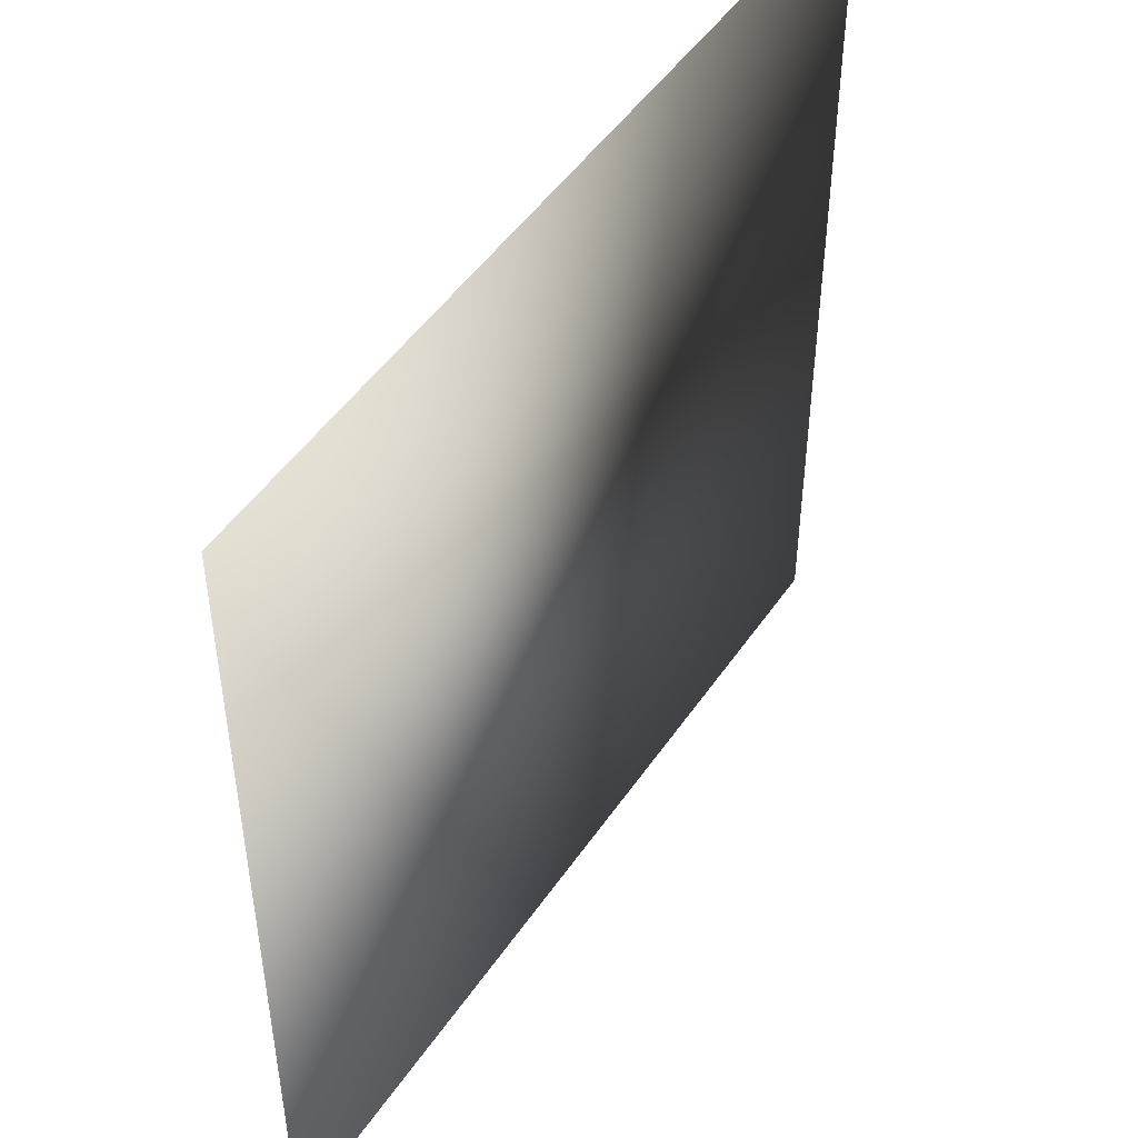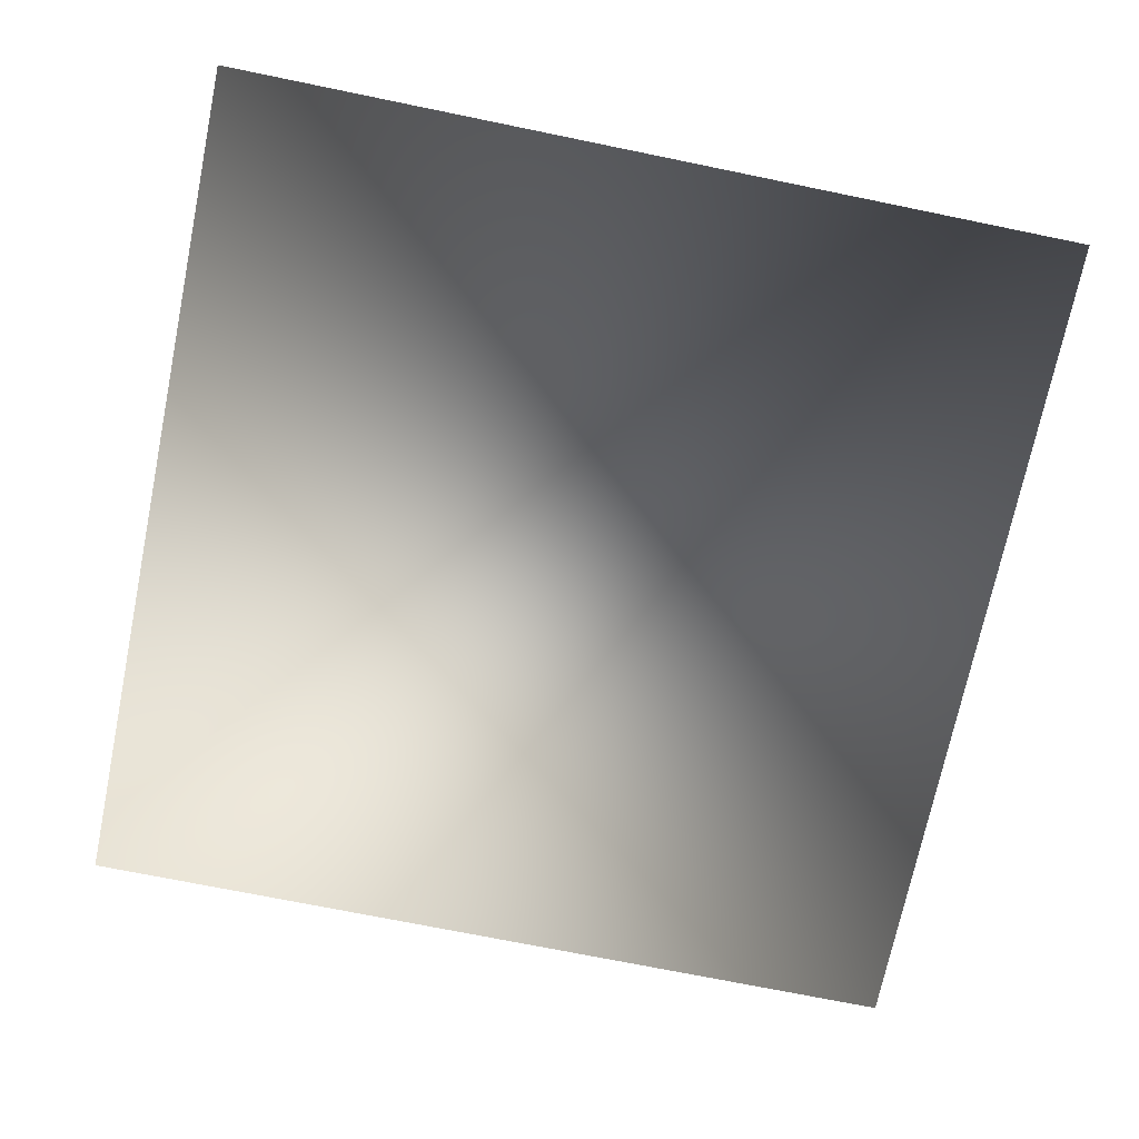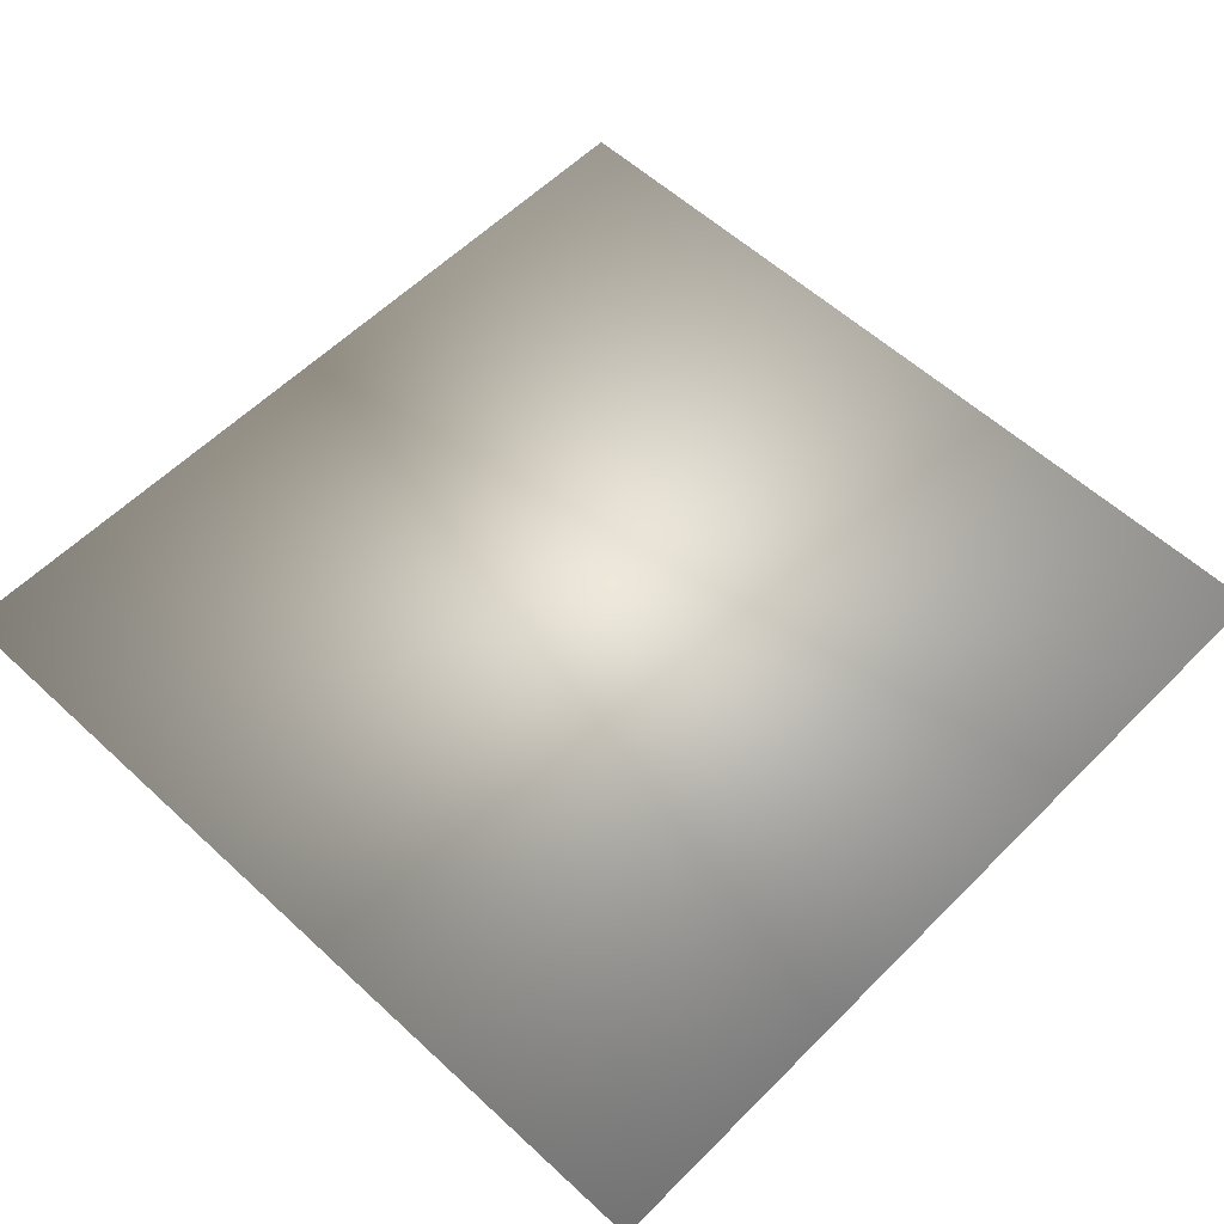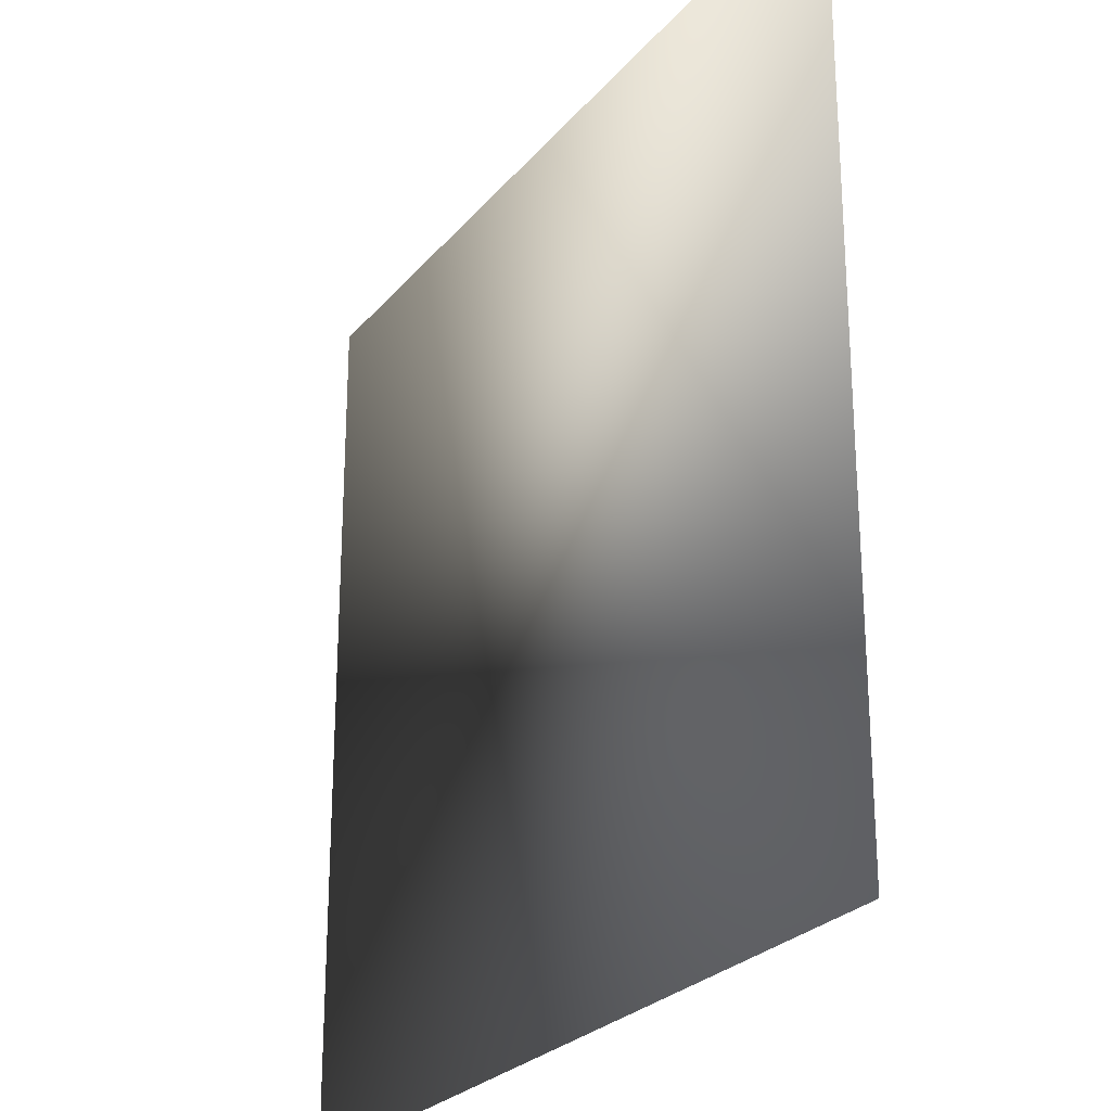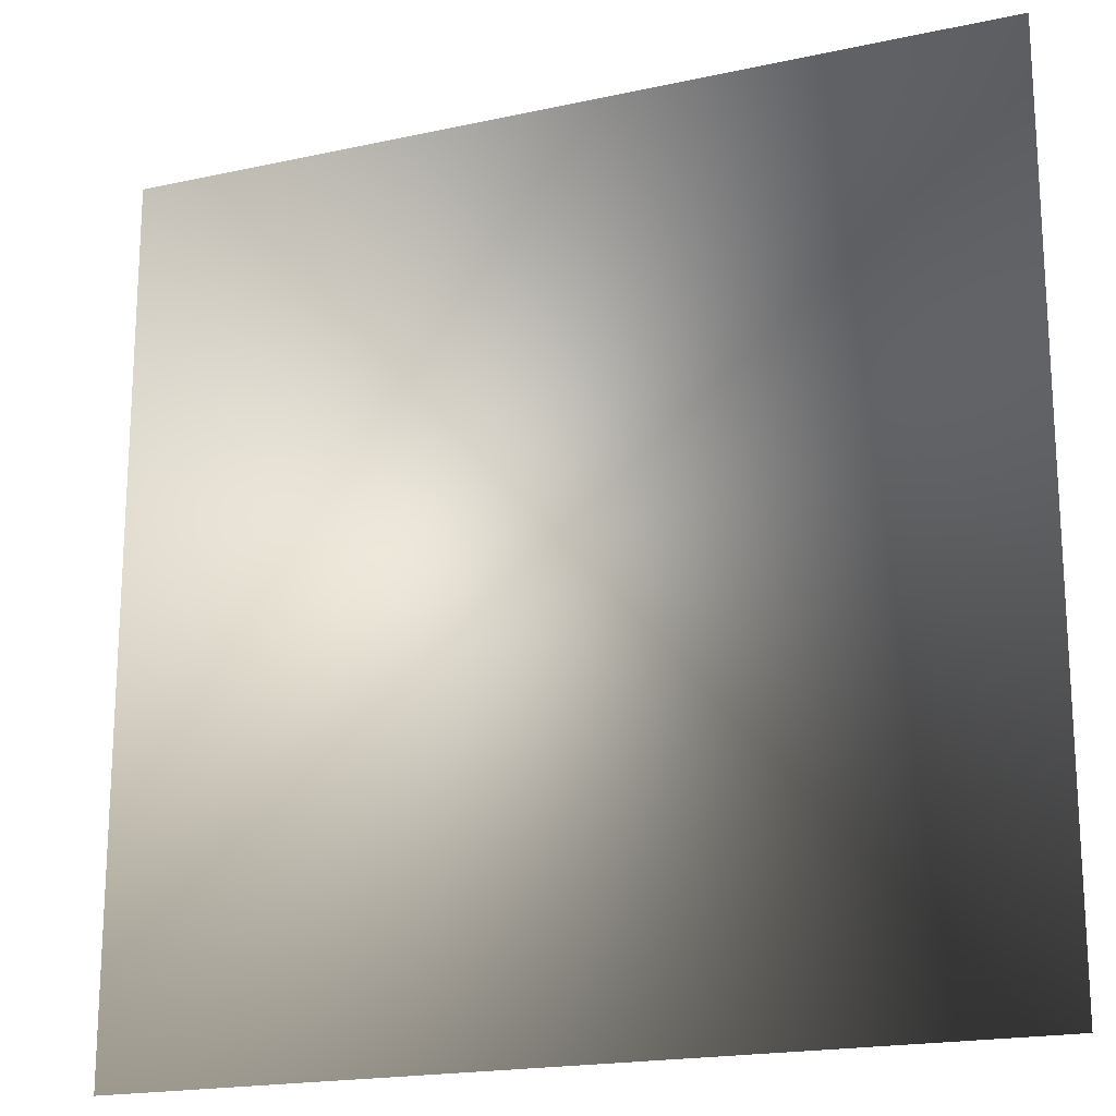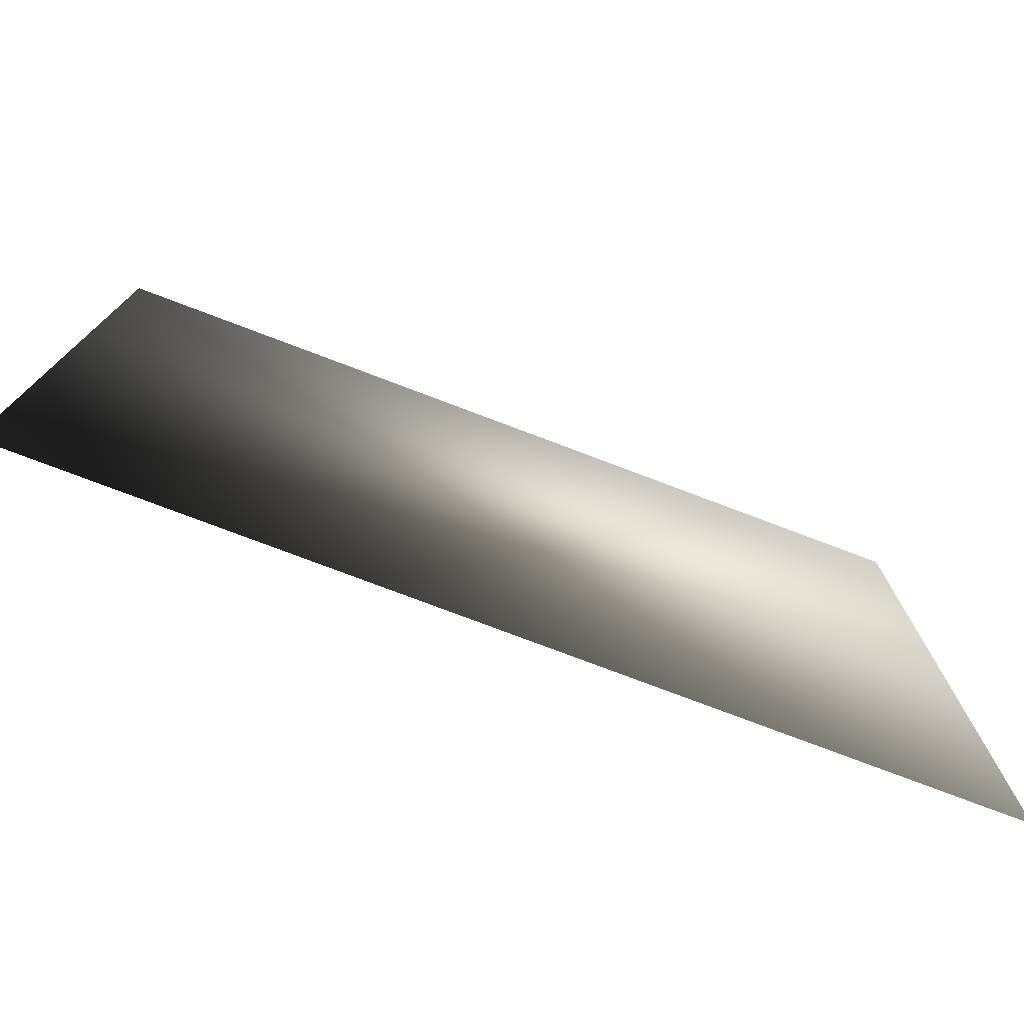
<metadata>
{"format":"obj","ext":"obj","renderer":"f3d","projection":"perspective","resolution":1024,"background":"white","views":[{"elev":48.8,"azim":-57.2,"up":"+Y"},{"elev":-71.1,"azim":168.4,"up":"+Z"},{"elev":57.1,"azim":133.9,"up":"+Z"},{"elev":-25.5,"azim":60.0,"up":"+Y"},{"elev":-19.0,"azim":-157.4,"up":"+Y"},{"elev":-77.5,"azim":159.3,"up":"+Y"}]}
</metadata>
<code>
o ToasterLever2_25_ToasterLever2_25_2_GeomSubset_4
v 0.05775 -0.1628 0.04654
v 0.05775 -0.1593 0.04654
v 0.06125 -0.1628 0.04654
v 0.06125 -0.1593 0.04654
v 0.05775 -0.1628 0.04654
v 0.05775 -0.1593 0.04654
v 0.06125 -0.1628 0.04654
v 0.06125 -0.1593 0.04654
v 0.05775 -0.1628 0.04654
v 0.05775 -0.1593 0.04654
v 0.06125 -0.1628 0.04654
v 0.06125 -0.1593 0.04654
v 0.05775 -0.1628 0.04654
v 0.05775 -0.1593 0.04654
v 0.06125 -0.1628 0.04654
v 0.06125 -0.1593 0.04654
v 0.05775 -0.1628 0.04654
v 0.05775 -0.1593 0.04654
v 0.06125 -0.1628 0.04654
v 0.06125 -0.1593 0.04654
v 0.05775 -0.1628 0.04654
v 0.05775 -0.1593 0.04654
v 0.06125 -0.1628 0.04654
v 0.06125 -0.1593 0.04654
v 0.05743 -0.1658 0.05028
v 0.05743 -0.1658 0.04371
v 0.06157 -0.1658 0.05028
v 0.06157 -0.1658 0.04371
v 0.0595 -0.1658 0.04371
v 0.0595 -0.1658 0.05028
v 0.04874 -0.1694 0.05028
v 0.04823 -0.1697 0.05006
v 0.04802 -0.1697 0.04952
v 0.05022 -0.173 0.04952
v 0.05039 -0.1729 0.05006
v 0.05078 -0.1725 0.05028
v 0.05383 -0.1745 0.05028
v 0.05362 -0.175 0.05006
v 0.05353 -0.1753 0.04952
v 0.05743 -0.176 0.04952
v 0.05745 -0.1758 0.05006
v 0.0575 -0.1753 0.05028
v 0.04801 -0.1658 0.05028
v 0.04747 -0.1658 0.05006
v 0.04724 -0.1658 0.04952
v 0.04802 -0.1697 0.04448
v 0.04823 -0.1697 0.04394
v 0.04874 -0.1694 0.04371
v 0.05022 -0.173 0.04448
v 0.05039 -0.1729 0.04394
v 0.05078 -0.1725 0.04371
v 0.05353 -0.1753 0.04448
v 0.05362 -0.175 0.04394
v 0.05383 -0.1745 0.04371
v 0.0575 -0.1753 0.04371
v 0.05745 -0.1758 0.04394
v 0.05743 -0.176 0.04448
v 0.04724 -0.1658 0.04448
v 0.04747 -0.1658 0.04394
v 0.04801 -0.1658 0.04371
v 0.0595 -0.176 0.04952
v 0.0595 -0.1758 0.05006
v 0.0595 -0.1753 0.05028
v 0.0615 -0.1753 0.05028
v 0.06155 -0.1758 0.05006
v 0.06157 -0.176 0.04952
v 0.06547 -0.1753 0.04952
v 0.06538 -0.175 0.05006
v 0.06517 -0.1745 0.05028
v 0.0595 -0.176 0.04448
v 0.0595 -0.1758 0.04394
v 0.0595 -0.1753 0.04371
v 0.06547 -0.1753 0.04448
v 0.06538 -0.175 0.04394
v 0.06517 -0.1745 0.04371
v 0.06157 -0.176 0.04448
v 0.06155 -0.1758 0.04394
v 0.0615 -0.1753 0.04371
v 0.06878 -0.173 0.04952
v 0.06861 -0.1729 0.05006
v 0.06822 -0.1725 0.05028
v 0.06878 -0.173 0.04448
v 0.06861 -0.1729 0.04394
v 0.06822 -0.1725 0.04371
v 0.07098 -0.1697 0.04952
v 0.07077 -0.1697 0.05006
v 0.07026 -0.1694 0.05028
v 0.07098 -0.1697 0.04448
v 0.07077 -0.1697 0.04394
v 0.07026 -0.1694 0.04371
v 0.07176 -0.1658 0.04952
v 0.07153 -0.1658 0.05006
v 0.07099 -0.1658 0.05028
v 0.07099 -0.1658 0.04371
v 0.07153 -0.1658 0.04394
v 0.07176 -0.1658 0.04448
v 0.04801 -0.1544 0.05006
v 0.04801 -0.1549 0.05028
v 0.04747 -0.1549 0.05006
v 0.04724 -0.1549 0.04952
v 0.04747 -0.1544 0.04952
v 0.04801 -0.1542 0.04952
v 0.04801 -0.1544 0.04394
v 0.04801 -0.1542 0.04448
v 0.04747 -0.1544 0.04448
v 0.04724 -0.1549 0.04448
v 0.04747 -0.1549 0.04394
v 0.04801 -0.1549 0.04371
v 0.05743 -0.1549 0.05028
v 0.05743 -0.1544 0.05006
v 0.05743 -0.1542 0.04952
v 0.05743 -0.1549 0.04371
v 0.05743 -0.1544 0.04394
v 0.05743 -0.1542 0.04448
v 0.07099 -0.1544 0.05006
v 0.07099 -0.1542 0.04952
v 0.07153 -0.1544 0.04952
v 0.07176 -0.1549 0.04952
v 0.07153 -0.1549 0.05006
v 0.07099 -0.1549 0.05028
v 0.07099 -0.1544 0.04394
v 0.07099 -0.1549 0.04371
v 0.07153 -0.1549 0.04394
v 0.07176 -0.1549 0.04448
v 0.07153 -0.1544 0.04448
v 0.07099 -0.1542 0.04448
v 0.0595 -0.1542 0.04952
v 0.0595 -0.1544 0.05006
v 0.0595 -0.1549 0.05028
v 0.06157 -0.1542 0.04952
v 0.06157 -0.1544 0.05006
v 0.06157 -0.1549 0.05028
v 0.0595 -0.1549 0.04371
v 0.0595 -0.1544 0.04394
v 0.0595 -0.1542 0.04448
v 0.06157 -0.1549 0.04371
v 0.06157 -0.1544 0.04394
v 0.06157 -0.1542 0.04448
v 0.04757 -0.1545 0.04996
v 0.04757 -0.1545 0.04404
v 0.07143 -0.1545 0.04996
v 0.07143 -0.1545 0.04404
v 0.06878 -0.173 0.04566
v 0.06547 -0.1753 0.04566
v 0.06157 -0.176 0.04566
v 0.0595 -0.176 0.04566
v 0.05743 -0.176 0.04566
v 0.05353 -0.1753 0.04566
v 0.05022 -0.173 0.04566
v 0.04802 -0.1697 0.04566
v 0.04724 -0.1658 0.04566
v 0.04724 -0.1549 0.04566
v 0.04747 -0.1544 0.04566
v 0.04801 -0.1542 0.04566
v 0.05743 -0.1542 0.04566
v 0.0595 -0.1542 0.04566
v 0.06157 -0.1542 0.04566
v 0.07099 -0.1542 0.04566
v 0.07153 -0.1544 0.04566
v 0.07176 -0.1549 0.04566
v 0.07176 -0.1658 0.04566
v 0.07098 -0.1697 0.04566
v 0.06878 -0.173 0.04834
v 0.06547 -0.1753 0.04834
v 0.06157 -0.176 0.04834
v 0.0595 -0.176 0.04834
v 0.05743 -0.176 0.04834
v 0.05353 -0.1753 0.04834
v 0.05022 -0.173 0.04834
v 0.04802 -0.1697 0.04834
v 0.04724 -0.1658 0.04834
v 0.04724 -0.1549 0.04834
v 0.04747 -0.1544 0.04834
v 0.04801 -0.1542 0.04834
v 0.05743 -0.1542 0.04834
v 0.0595 -0.1542 0.04834
v 0.06157 -0.1542 0.04834
v 0.07099 -0.1542 0.04834
v 0.07153 -0.1544 0.04834
v 0.07176 -0.1549 0.04834
v 0.07176 -0.1658 0.04834
v 0.07098 -0.1697 0.04834
v 0.0565 -0.1552 0.04448
v 0.0565 -0.1442 0.04448
v 0.0565 -0.1552 0.04819
v 0.0565 -0.1442 0.04819
v 0.0625 -0.1552 0.04819
v 0.0625 -0.1442 0.04819
v 0.0625 -0.1552 0.04448
v 0.0625 -0.1442 0.04448
f 17 18 20 19

</code>
